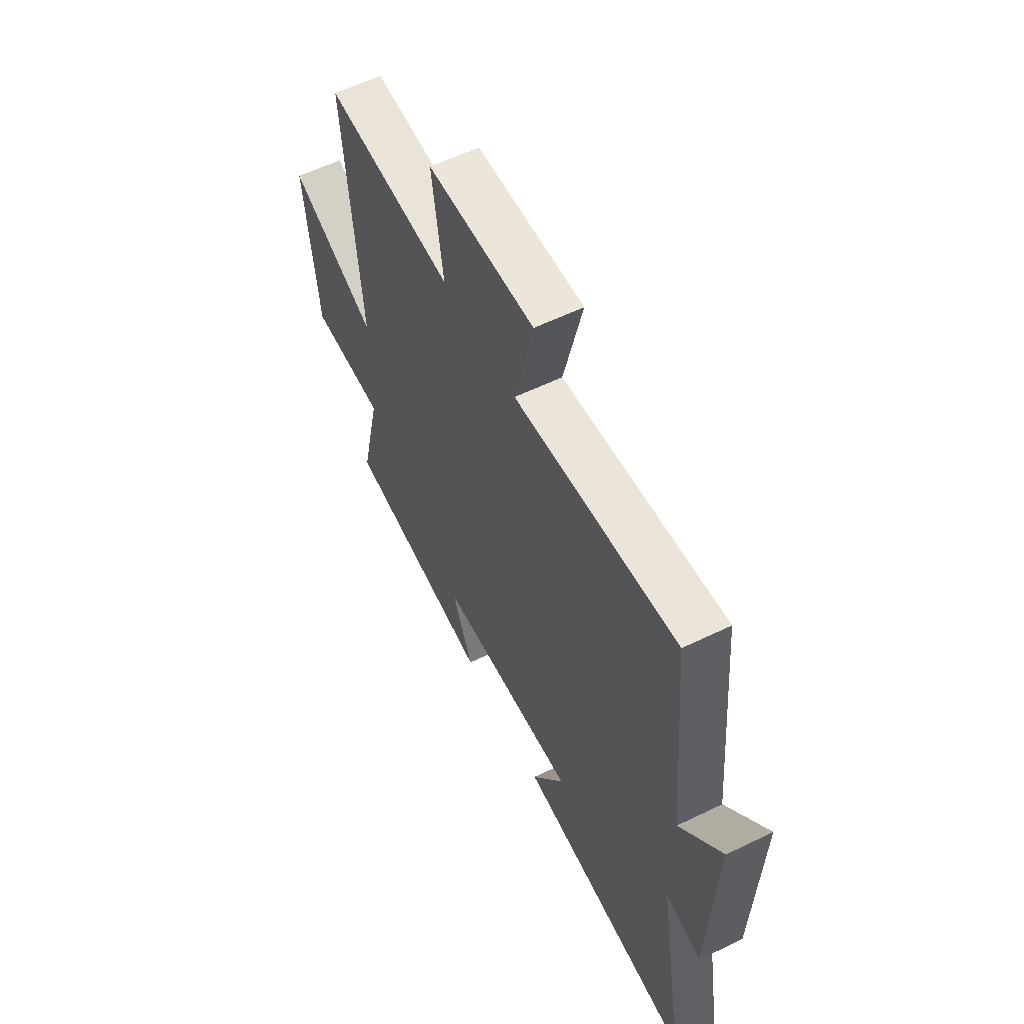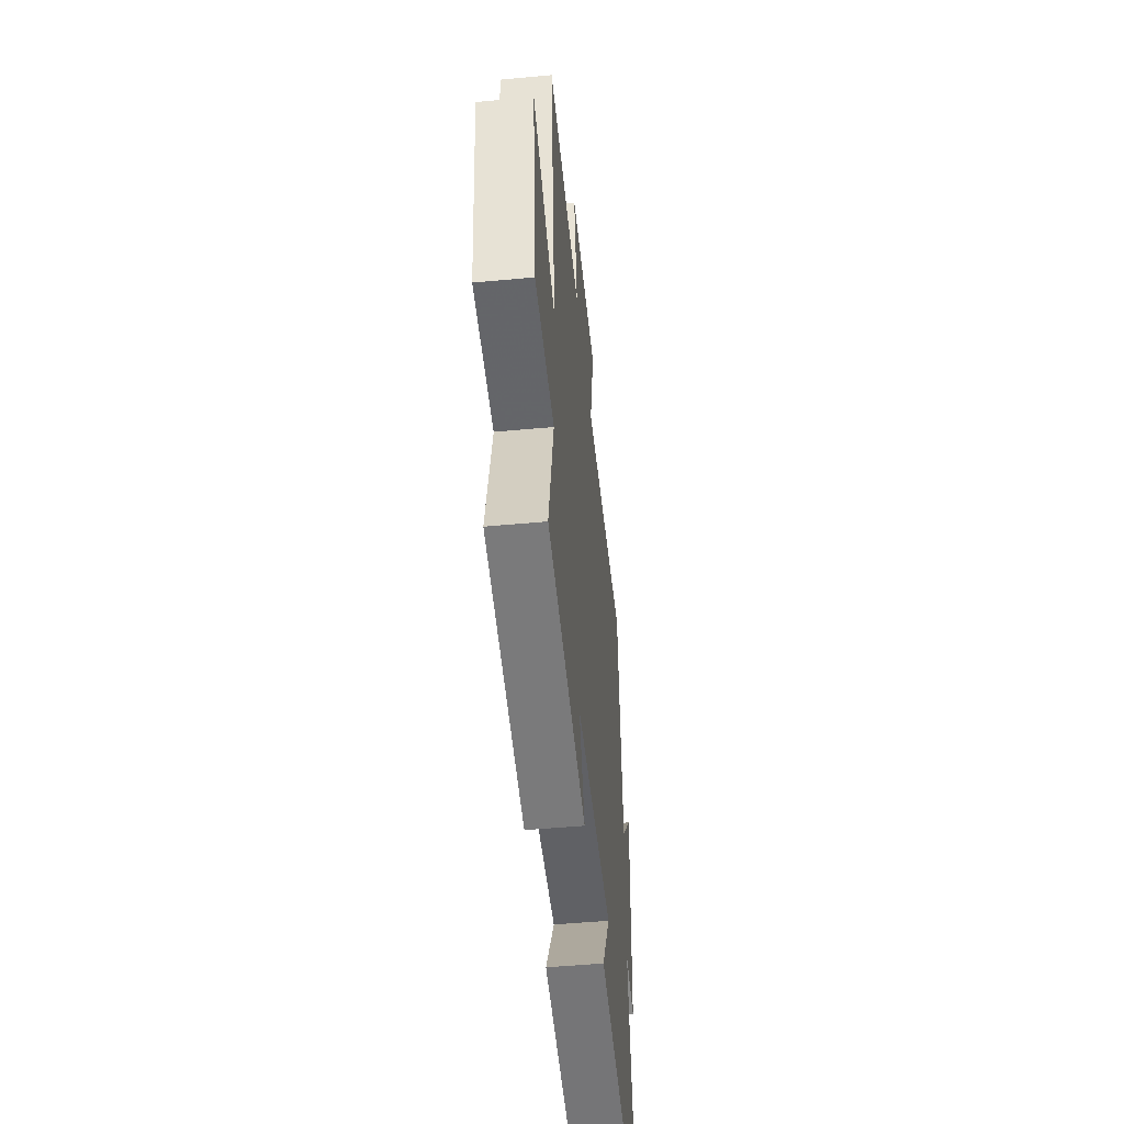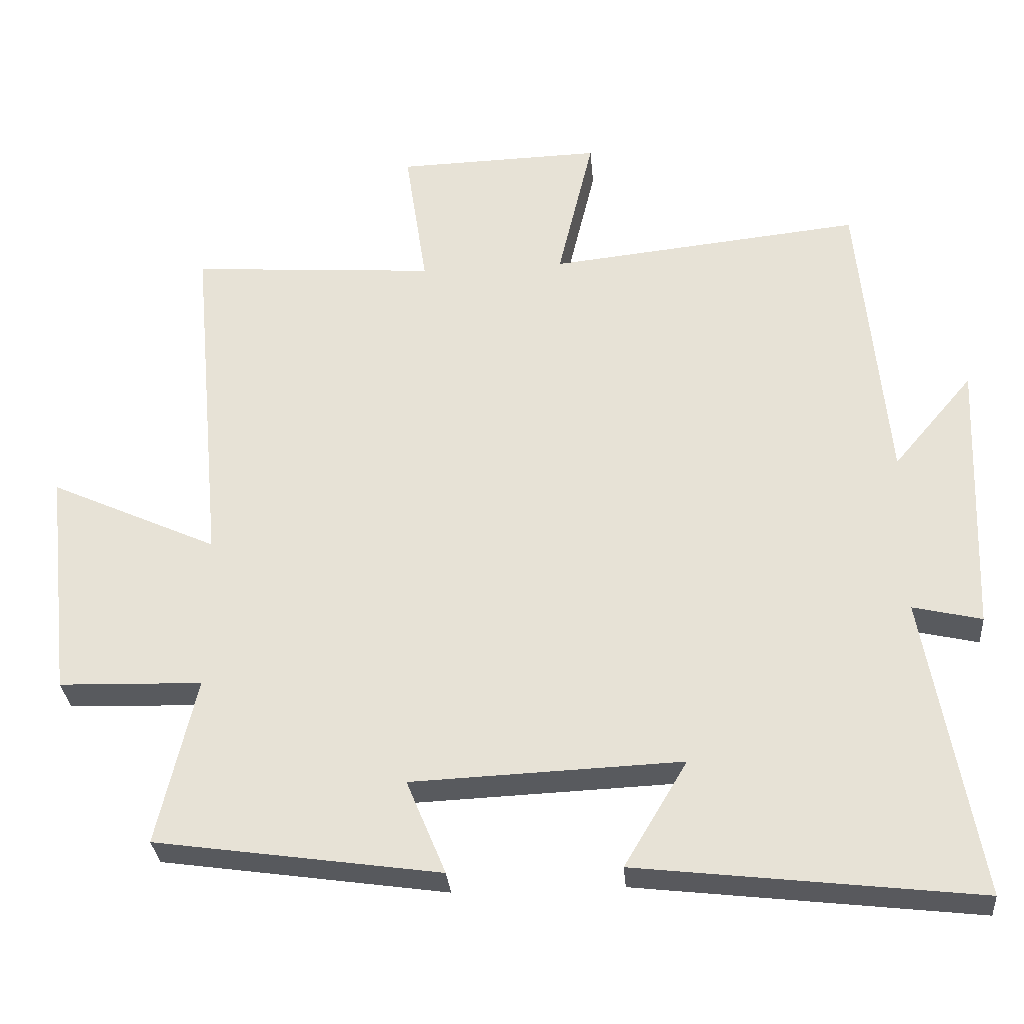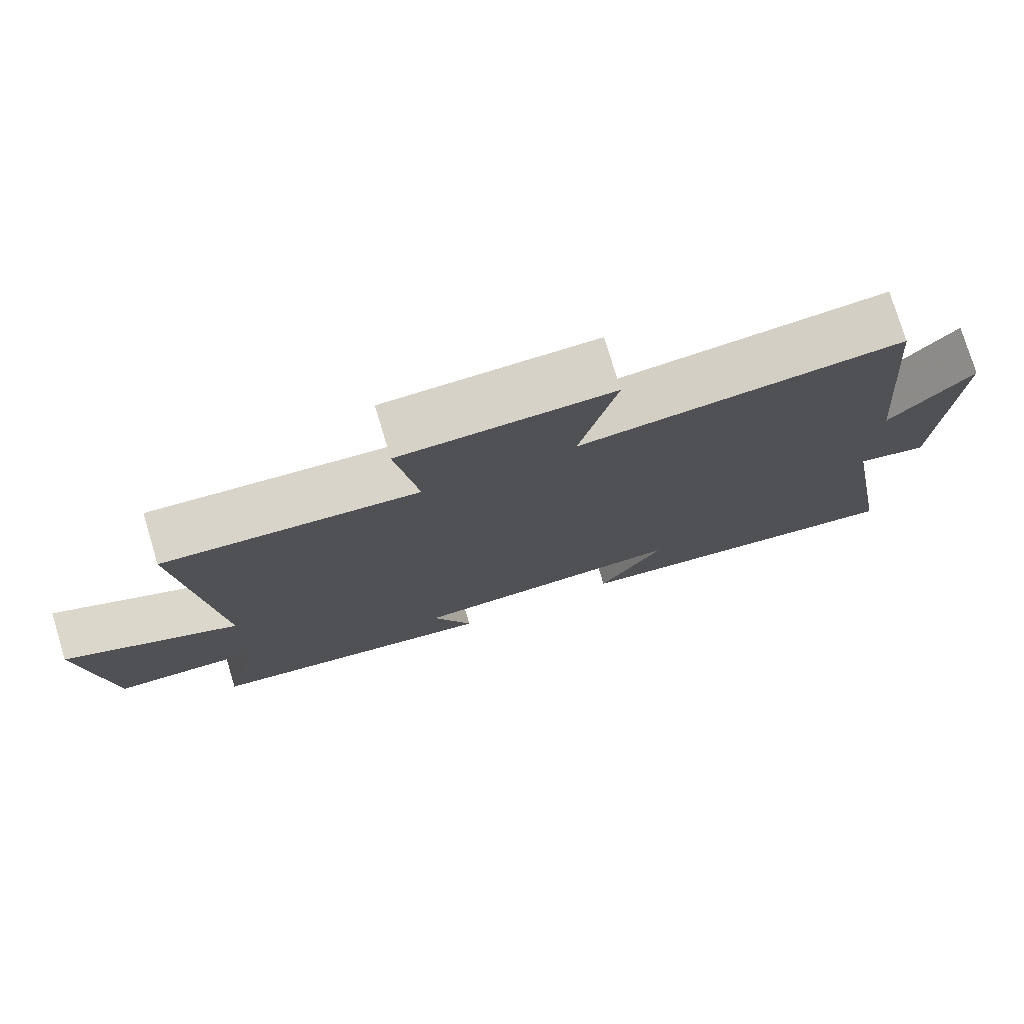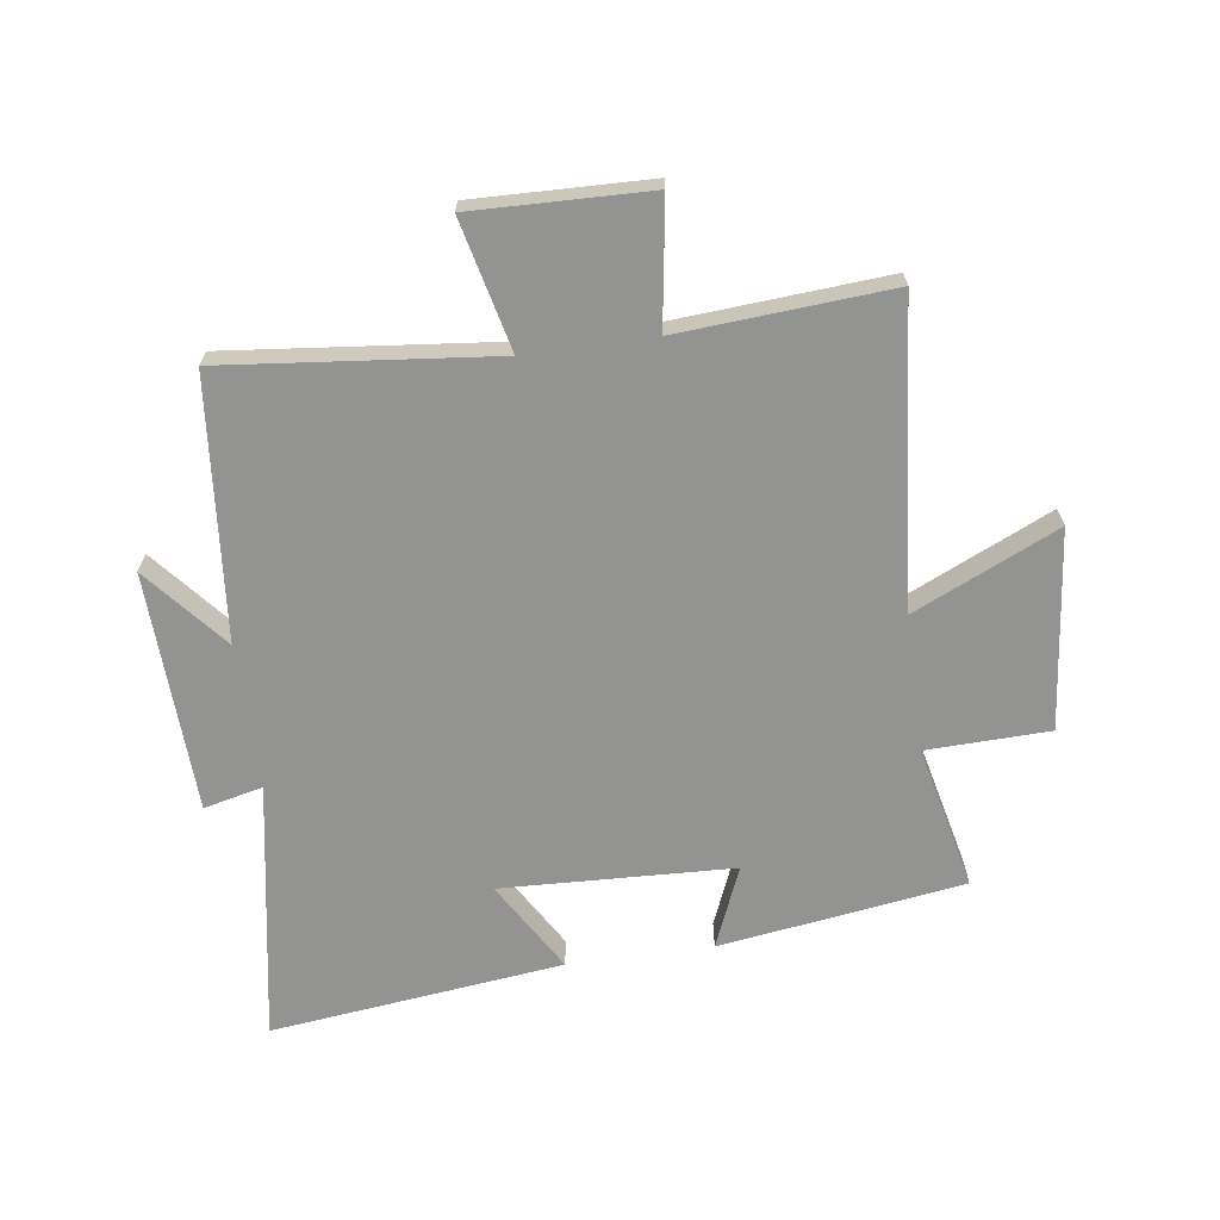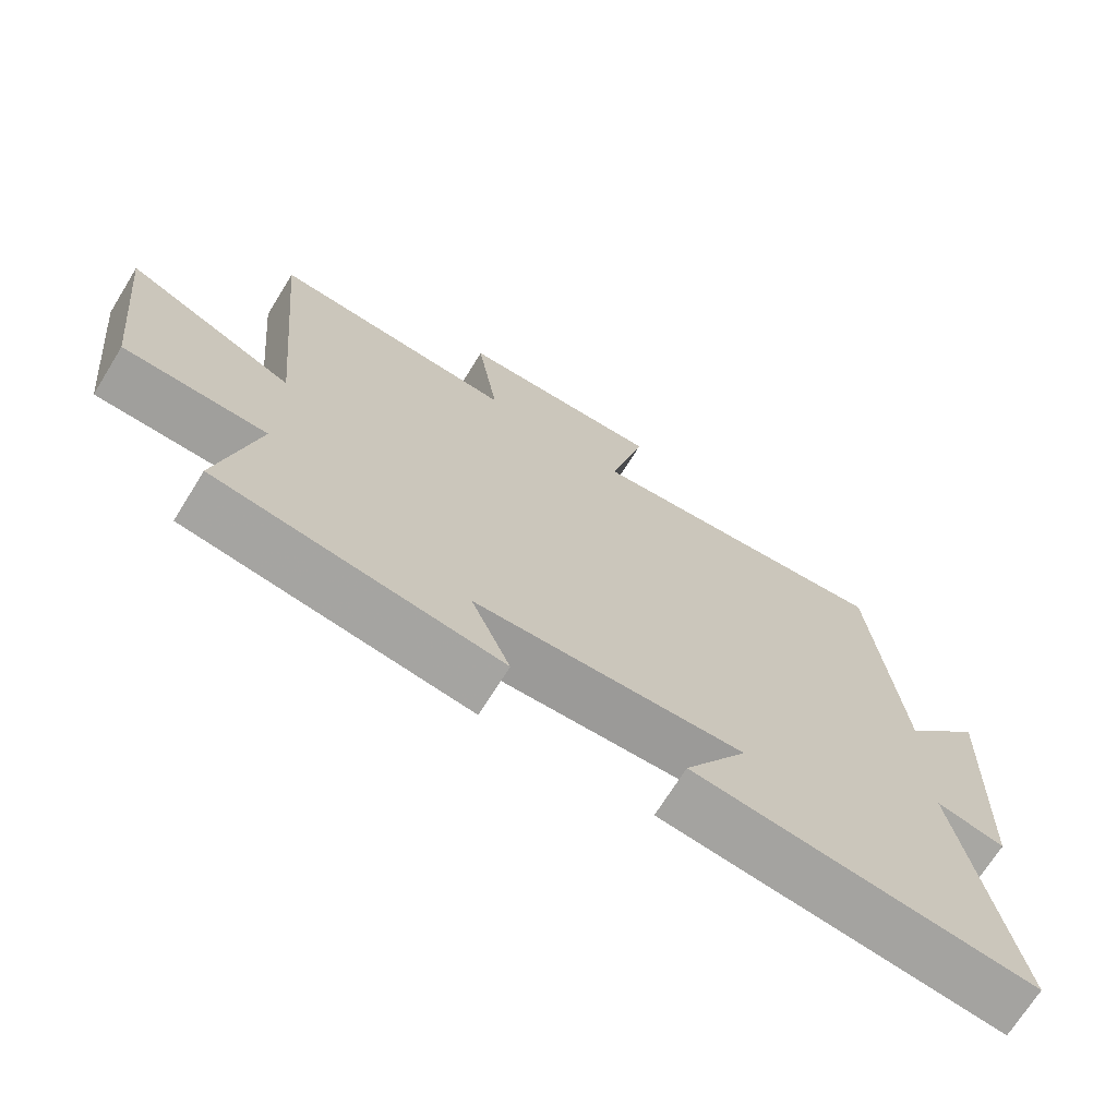
<metadata>
{"format":"obj","ext":"obj","renderer":"f3d","projection":"perspective","resolution":1024,"background":"white","views":[{"elev":58.2,"azim":-116.7,"up":"+Z"},{"elev":-50.0,"azim":95.8,"up":"+Z"},{"elev":-30.8,"azim":-175.2,"up":"+Z"},{"elev":76.8,"azim":163.2,"up":"+Z"},{"elev":-66.7,"azim":7.9,"up":"+Y"},{"elev":-70.5,"azim":148.2,"up":"+Z"}]}
</metadata>
<code>
v -0.46 0.07 0.547
v -0.014 0.07 0.5
v -0.065 0.07 0.715
v 0.227 0.07 0.707
v 0.196 0.07 0.5
v 0.546 0.07 0.525
v 0.5 0.07 0.025
v 0.74 0.07 0.135
v 0.704 0.07 -0.195
v 0.5 0.07 -0.201
v 0.555 0.07 -0.441
v 0.149 0.07 -0.5
v 0.205 0.07 -0.365
v -0.179 0.07 -0.349
v -0.089 0.07 -0.5
v -0.575 0.07 -0.557
v -0.5 0.07 -0.125
v -0.598 0.07 -0.148
v -0.614 0.07 0.25
v -0.5 0.07 0.115
v -0.46 0 0.547
v -0.014 0 0.5
v -0.065 0 0.715
v 0.227 0 0.707
v 0.196 0 0.5
v 0.546 0 0.525
v 0.5 0 0.025
v 0.74 0 0.135
v 0.704 0 -0.195
v 0.5 0 -0.201
v 0.555 0 -0.441
v 0.149 0 -0.5
v 0.205 0 -0.365
v -0.179 0 -0.349
v -0.089 0 -0.5
v -0.575 0 -0.557
v -0.5 0 -0.125
v -0.598 0 -0.148
v -0.614 0 0.25
v -0.5 0 0.115
f 17 18 19 20
f 17 20 1 2
f 14 15 16 17
f 13 14 17 2
f 10 11 12 13
f 10 13 2 3
f 7 8 9 10
f 7 10 3
f 5 6 7
f 5 7 3
f 3 4 5
f 40 39 38 37
f 22 21 40 37
f 37 36 35 34
f 22 37 34 33
f 33 32 31 30
f 23 22 33 30
f 30 29 28 27
f 23 30 27
f 27 26 25
f 23 27 25
f 25 24 23
f 1 21 22 2
f 2 22 23 3
f 3 23 24 4
f 4 24 25 5
f 5 25 26 6
f 6 26 27 7
f 7 27 28 8
f 8 28 29 9
f 9 29 30 10
f 10 30 31 11
f 11 31 32 12
f 12 32 33 13
f 13 33 34 14
f 14 34 35 15
f 15 35 36 16
f 16 36 37 17
f 17 37 38 18
f 18 38 39 19
f 19 39 40 20
f 20 40 21 1

</code>
